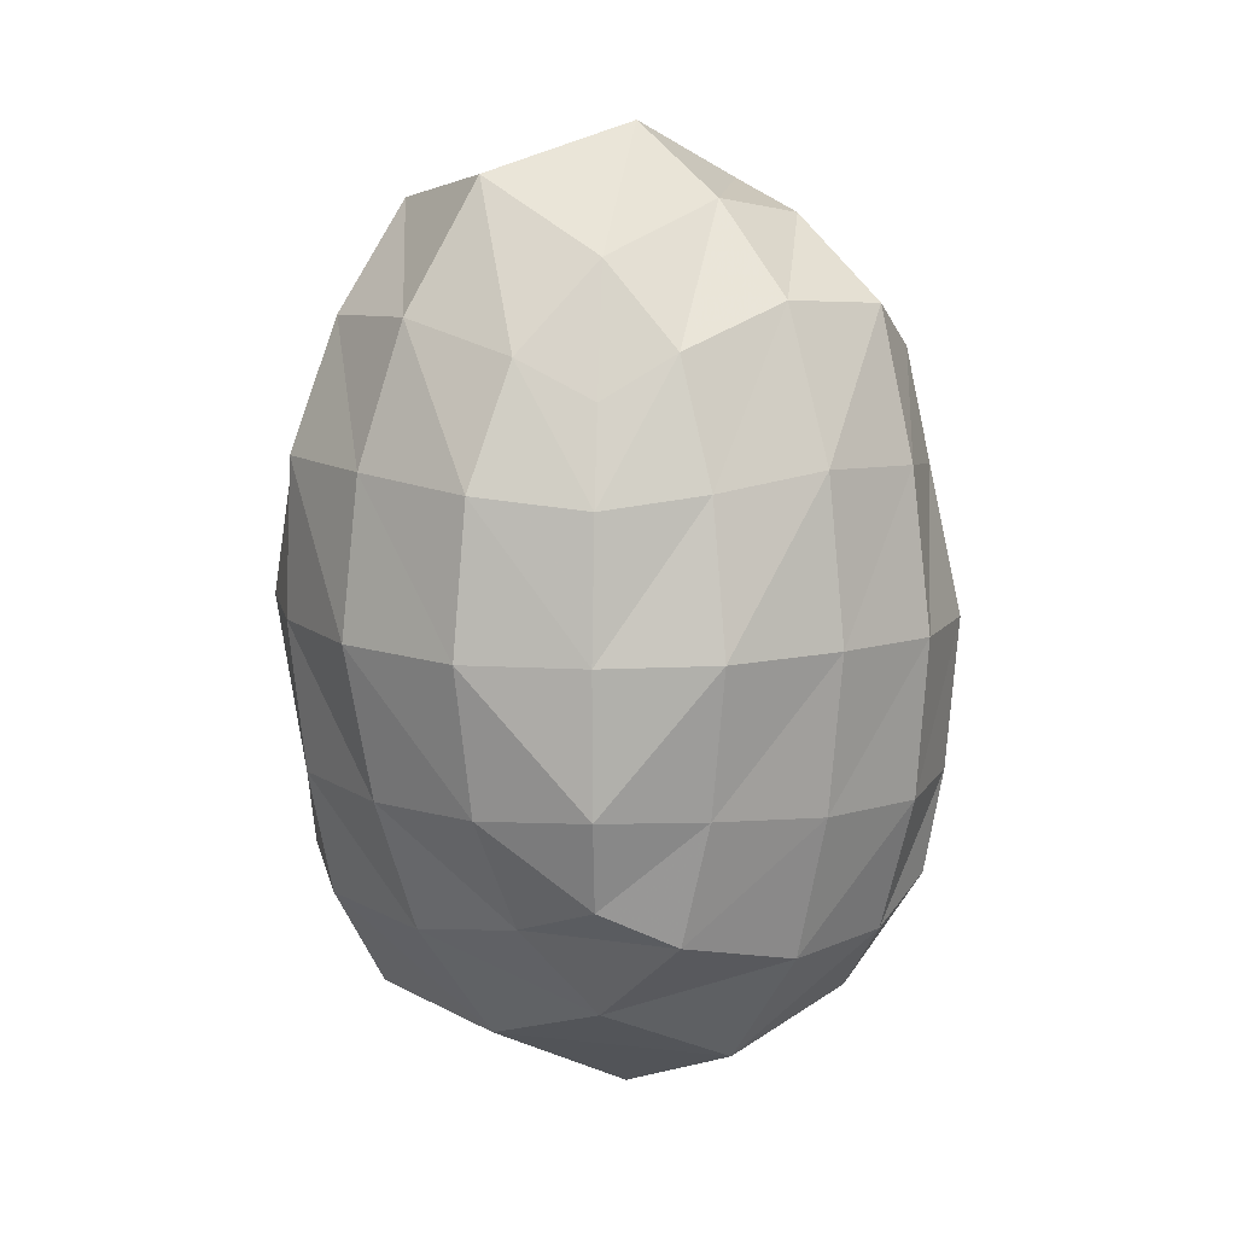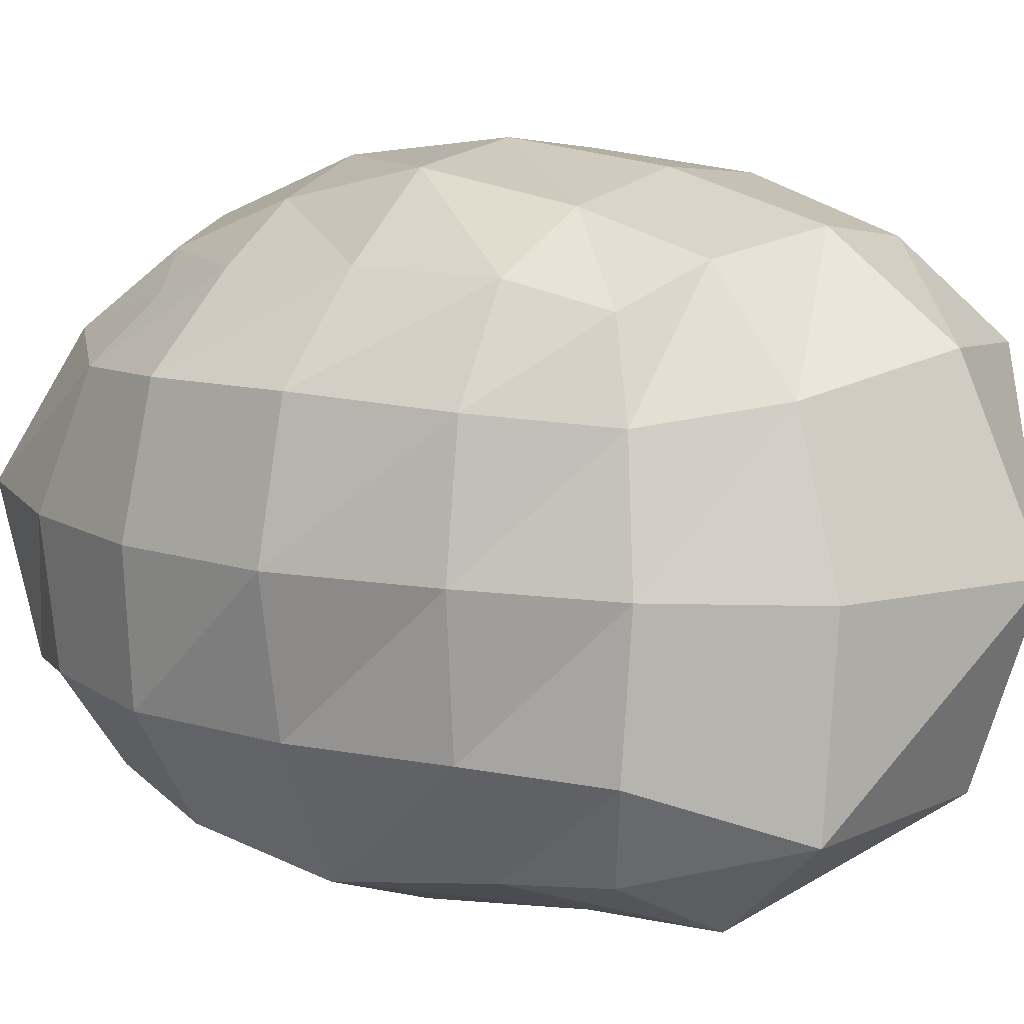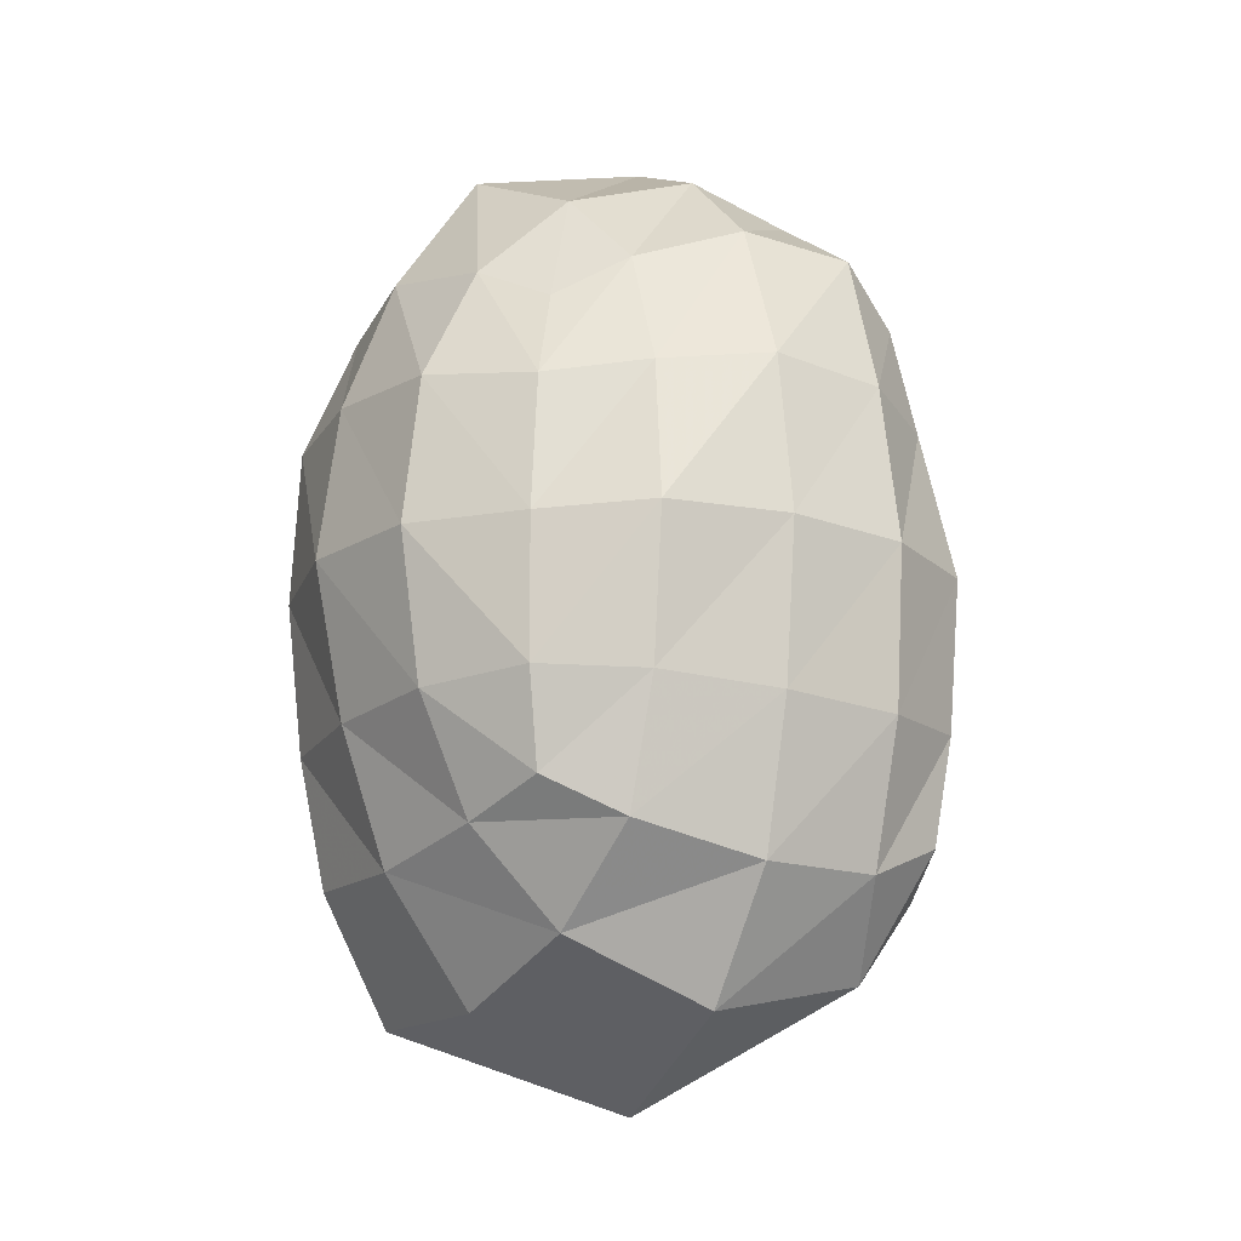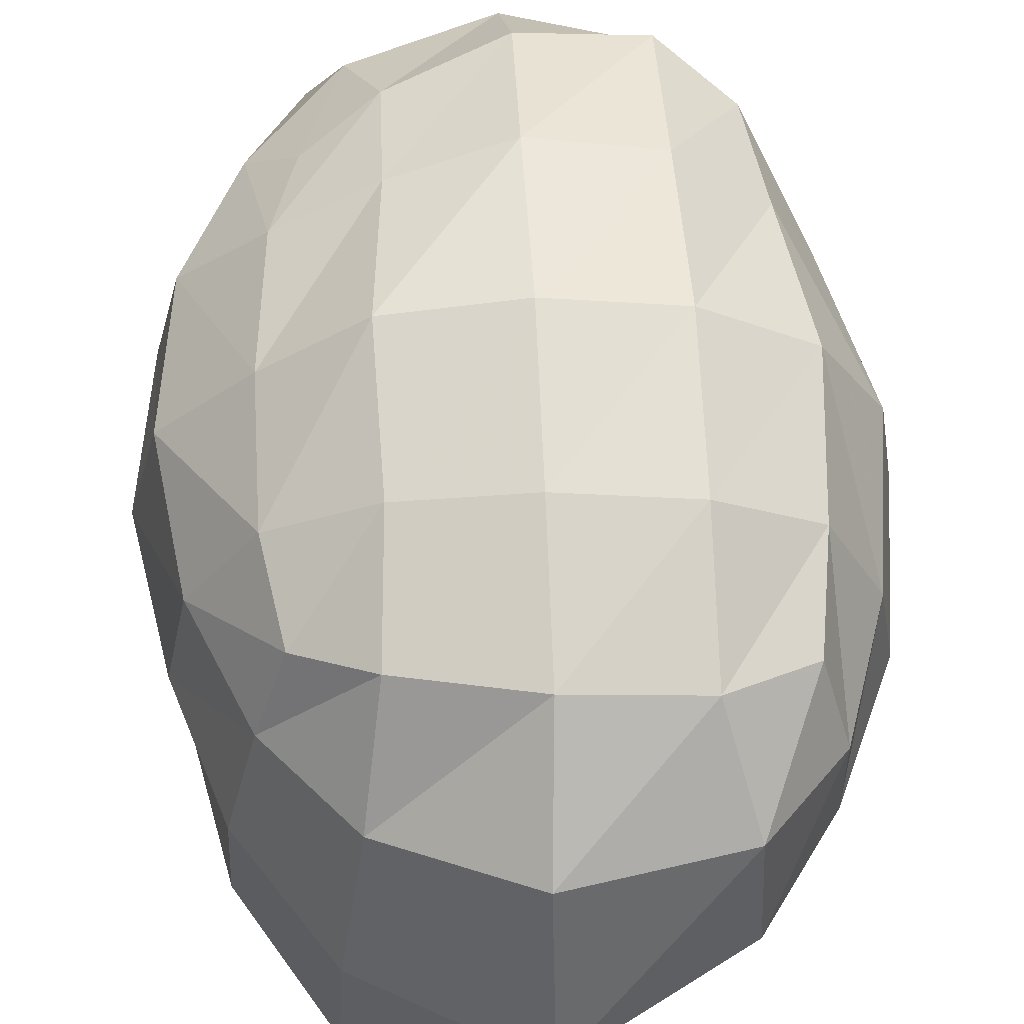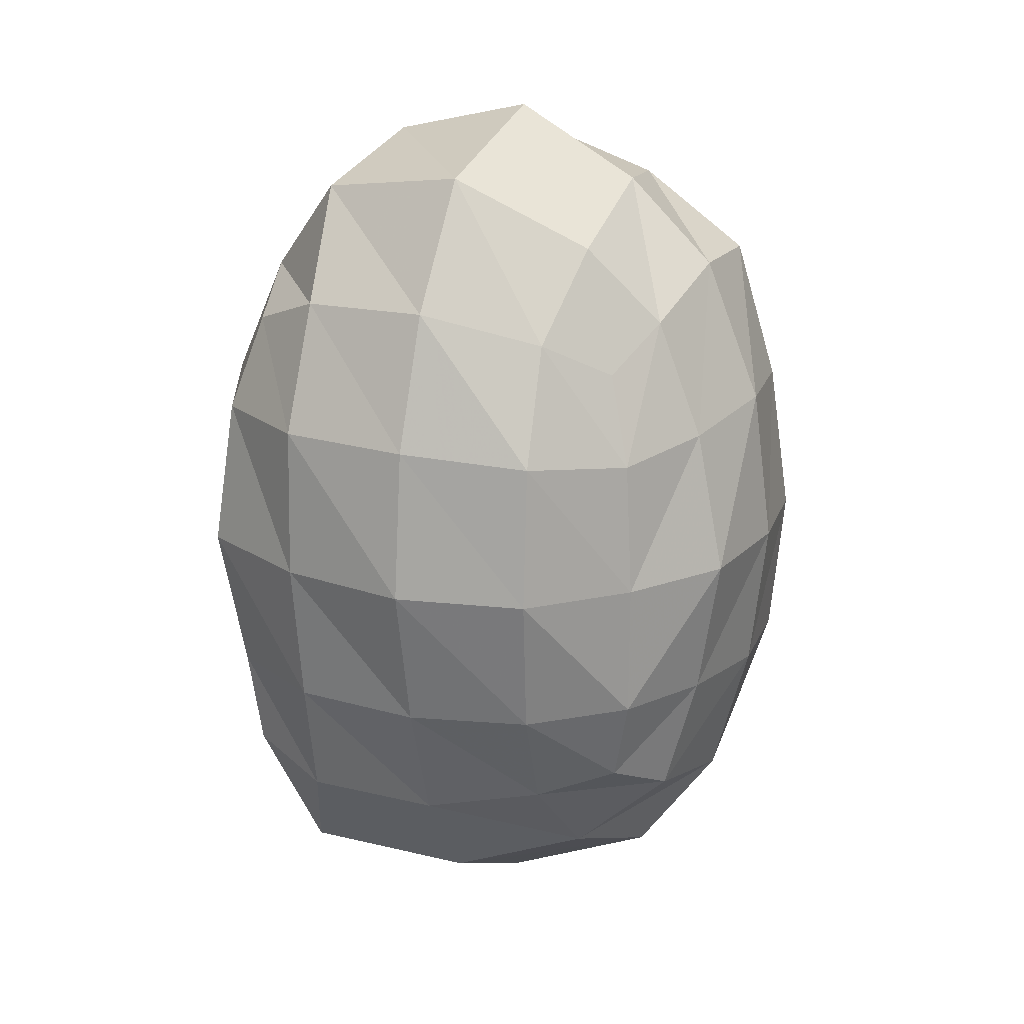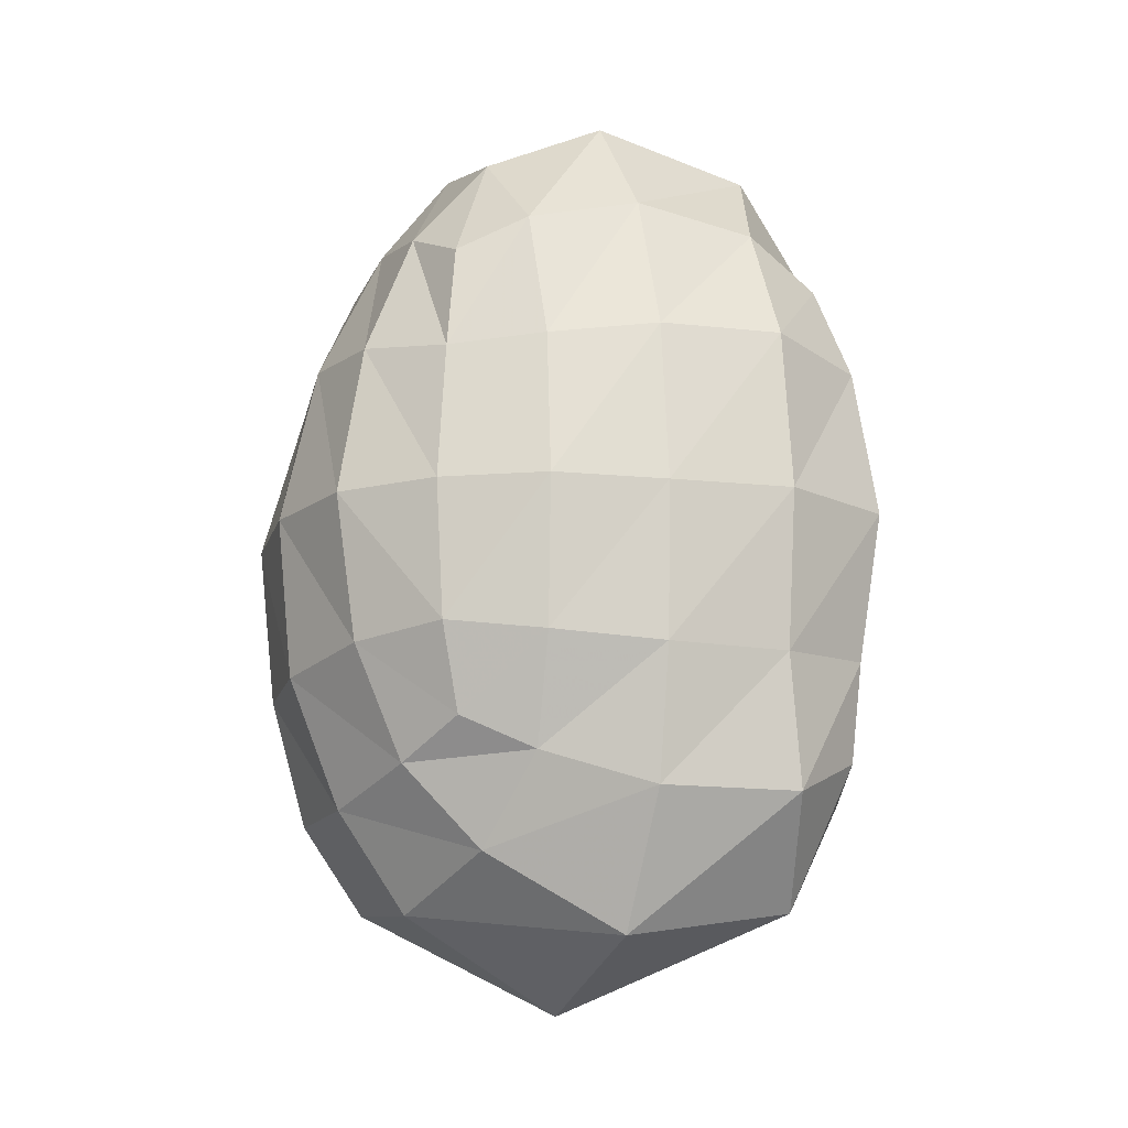
<metadata>
{"format":"obj","ext":"obj","renderer":"f3d","projection":"perspective","resolution":1024,"background":"white","views":[{"elev":11.1,"azim":142.9,"up":"+Z"},{"elev":11.1,"azim":124.7,"up":"+Y"},{"elev":-17.1,"azim":153.8,"up":"+Z"},{"elev":62.0,"azim":177.0,"up":"+Y"},{"elev":21.1,"azim":113.6,"up":"+Z"},{"elev":-16.0,"azim":-24.4,"up":"+Z"}]}
</metadata>
<code>
v -0.6929 -0.6905 0.992
v 0.8091 -0.8756 0.9941
v -0.7085 0.6935 1.013
v 0.6951 0.676 0.8962
v -0.7743 0.7751 -0.9881
v 0.7605 0.7443 -0.8688
v -0.6552 -0.681 -0.861
v 0.894 -0.9156 -0.9661
v 0.001471 0.8455 1.219
v -0.7523 -0.002 1.214
v 0.8324 0.8274 0.02098
v 0.006052 0.9439 -1.131
v -0.8628 0.852 0.008346
v 0.9924 -0.03366 -1.082
v 0.007226 -1.022 -1.13
v -0.8784 0.002493 -1.129
v 0.9729 -1.054 0.01757
v -0.7952 -0.7884 0.01344
v -0.01758 -0.9358 1.215
v 1.016 -0.02806 1.154
v 0.00116 -0.01324 1.829
v -0.00305 1.159 0.03226
v 0.03313 -0.03165 -1.887
v -0.01406 -1.173 -0.003208
v 1.292 -0.02496 0.02433
v -1.159 -0.002052 0.01546
v -0.4615 0.000584 1.613
v -0.7631 -0.3979 1.132
v 0.4696 -0.9684 1.145
v 0.9665 -0.5547 1.129
v 0.6967 -0.01586 1.642
v 0.8815 0.4449 1.042
v 0.4256 0.7813 1.058
v 0.03089 0.5018 1.56
v -0.4435 0.8373 1.19
v -0.7383 0.3752 1.155
v 0.004818 1.077 0.6541
v -0.4697 1.098 0.01603
v -0.7718 0.7631 0.5822
v 0.7887 0.7839 0.5454
v 0.4708 1.095 0.03261
v 0.8283 0.8243 -0.5181
v 0.4852 0.8792 -1.015
v 0.00145 1.093 -0.573
v -0.464 0.8717 -1.126
v -0.8256 0.8254 -0.5794
v 0.03492 0.616 -1.593
v -0.6057 -0.02329 -1.525
v -0.8664 0.4558 -1.126
v 0.874 0.4341 -0.9851
v 0.6576 -0.0433 -1.554
v 1.025 -0.5711 -1.064
v 0.5556 -1.111 -1.128
v 0.009723 -0.7252 -1.647
v -0.3798 -0.7888 -0.9878
v -0.7789 -0.424 -1.009
v -0.00328 -1.128 -0.612
v -0.4351 -1.028 0.0117
v -0.7556 -0.7656 -0.5277
v 0.9157 -0.9676 -0.5704
v 0.4808 -1.24 0.01035
v 0.9079 -0.9884 0.6116
v -0.01262 -1.11 0.6451
v -0.7442 -0.7376 0.5695
v 1.204 -0.5631 0.01965
v 1.212 -0.03172 0.6244
v 1.174 -0.02494 -0.5669
v 1.168 0.4905 0.02155
v -1.077 -0.4599 0.01199
v -1.092 -0.000916 -0.6212
v -1.015 -0.001063 0.6606
v -1.09 0.454 0.008987
v -0.4402 -0.8246 1.124
v -0.02672 -0.6053 1.678
v -0.4737 -0.468 1.485
v 0.6152 -0.6305 1.544
v 0.5471 0.5059 1.37
v -0.4132 0.4132 1.497
v -0.4509 1.011 0.6275
v 0.4284 0.9668 0.5938
v 0.4566 1.005 -0.5343
v -0.4666 1.044 -0.5949
v -0.5789 0.5535 -1.457
v 0.5613 0.5047 -1.35
v 0.6963 -0.7453 -1.532
v -0.4912 -0.526 -1.335
v -0.411 -0.9556 -0.5688
v 0.4884 -1.158 -0.6084
v 0.4691 -1.191 0.6518
v -0.4173 -0.9512 0.5973
v 1.174 -0.5639 0.6264
v 1.139 -0.5551 -0.5688
v 1.079 0.4665 -0.5454
v 1.1 0.4759 0.5903
v -0.9818 -0.4357 -0.5635
v -0.9645 -0.4201 0.6268
v -0.9343 0.4032 0.6217
v -1.02 0.4436 -0.6255
f 1 73 75 28
f 73 19 74 75
f 75 74 21 27
f 28 75 27 10
f 19 29 76 74
f 29 2 30 76
f 76 30 20 31
f 74 76 31 21
f 21 31 77 34
f 31 20 32 77
f 77 32 4 33
f 34 77 33 9
f 10 27 78 36
f 27 21 34 78
f 78 34 9 35
f 36 78 35 3
f 3 35 79 39
f 35 9 37 79
f 79 37 22 38
f 39 79 38 13
f 9 33 80 37
f 33 4 40 80
f 80 40 11 41
f 37 80 41 22
f 22 41 81 44
f 41 11 42 81
f 81 42 6 43
f 44 81 43 12
f 13 38 82 46
f 38 22 44 82
f 82 44 12 45
f 46 82 45 5
f 5 45 83 49
f 45 12 47 83
f 83 47 23 48
f 49 83 48 16
f 12 43 84 47
f 43 6 50 84
f 84 50 14 51
f 47 84 51 23
f 23 51 85 54
f 51 14 52 85
f 85 52 8 53
f 54 85 53 15
f 16 48 86 56
f 48 23 54 86
f 86 54 15 55
f 56 86 55 7
f 7 55 87 59
f 55 15 57 87
f 87 57 24 58
f 59 87 58 18
f 15 53 88 57
f 53 8 60 88
f 88 60 17 61
f 57 88 61 24
f 24 61 89 63
f 61 17 62 89
f 89 62 2 29
f 63 89 29 19
f 18 58 90 64
f 58 24 63 90
f 90 63 19 73
f 64 90 73 1
f 2 62 91 30
f 62 17 65 91
f 91 65 25 66
f 30 91 66 20
f 17 60 92 65
f 60 8 52 92
f 92 52 14 67
f 65 92 67 25
f 25 67 93 68
f 67 14 50 93
f 93 50 6 42
f 68 93 42 11
f 20 66 94 32
f 66 25 68 94
f 94 68 11 40
f 32 94 40 4
f 7 59 95 56
f 59 18 69 95
f 95 69 26 70
f 56 95 70 16
f 18 64 96 69
f 64 1 28 96
f 96 28 10 71
f 69 96 71 26
f 26 71 97 72
f 71 10 36 97
f 97 36 3 39
f 72 97 39 13
f 16 70 98 49
f 70 26 72 98
f 98 72 13 46
f 49 98 46 5

</code>
